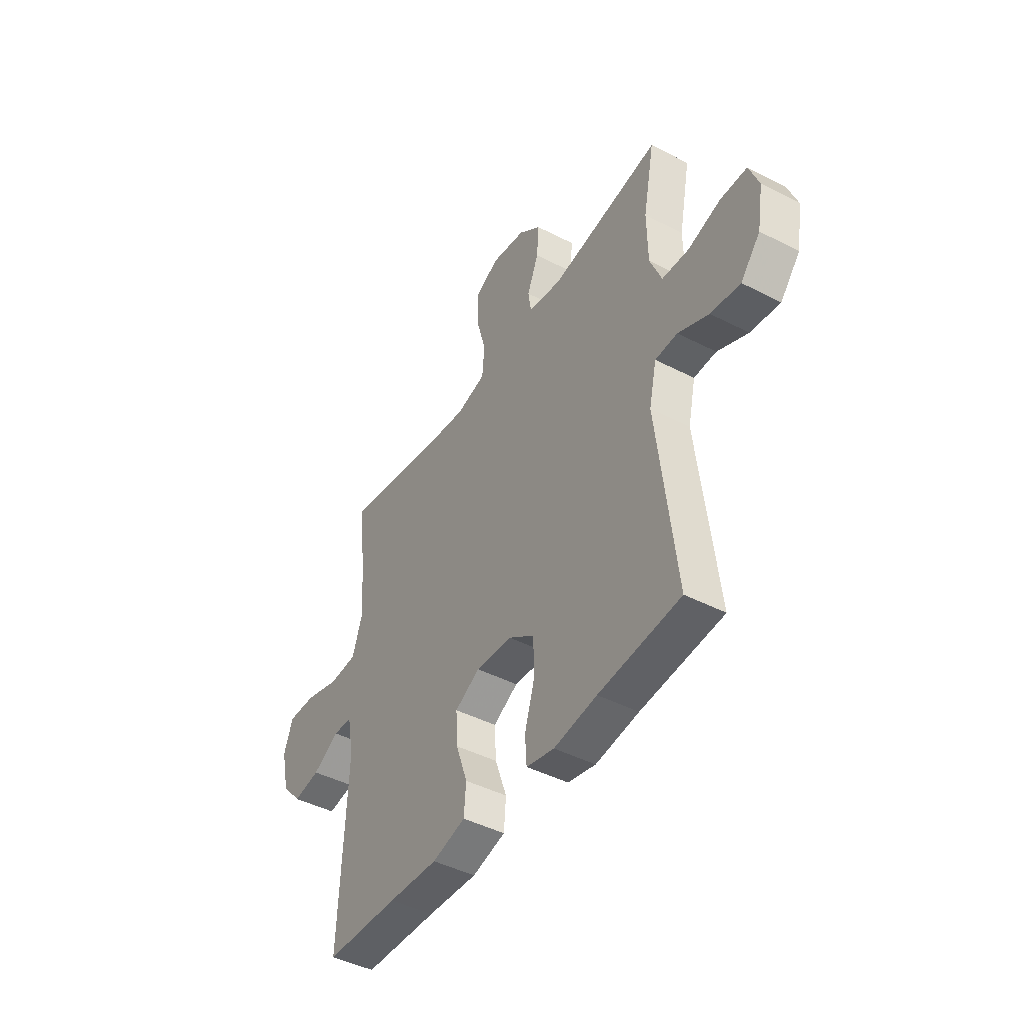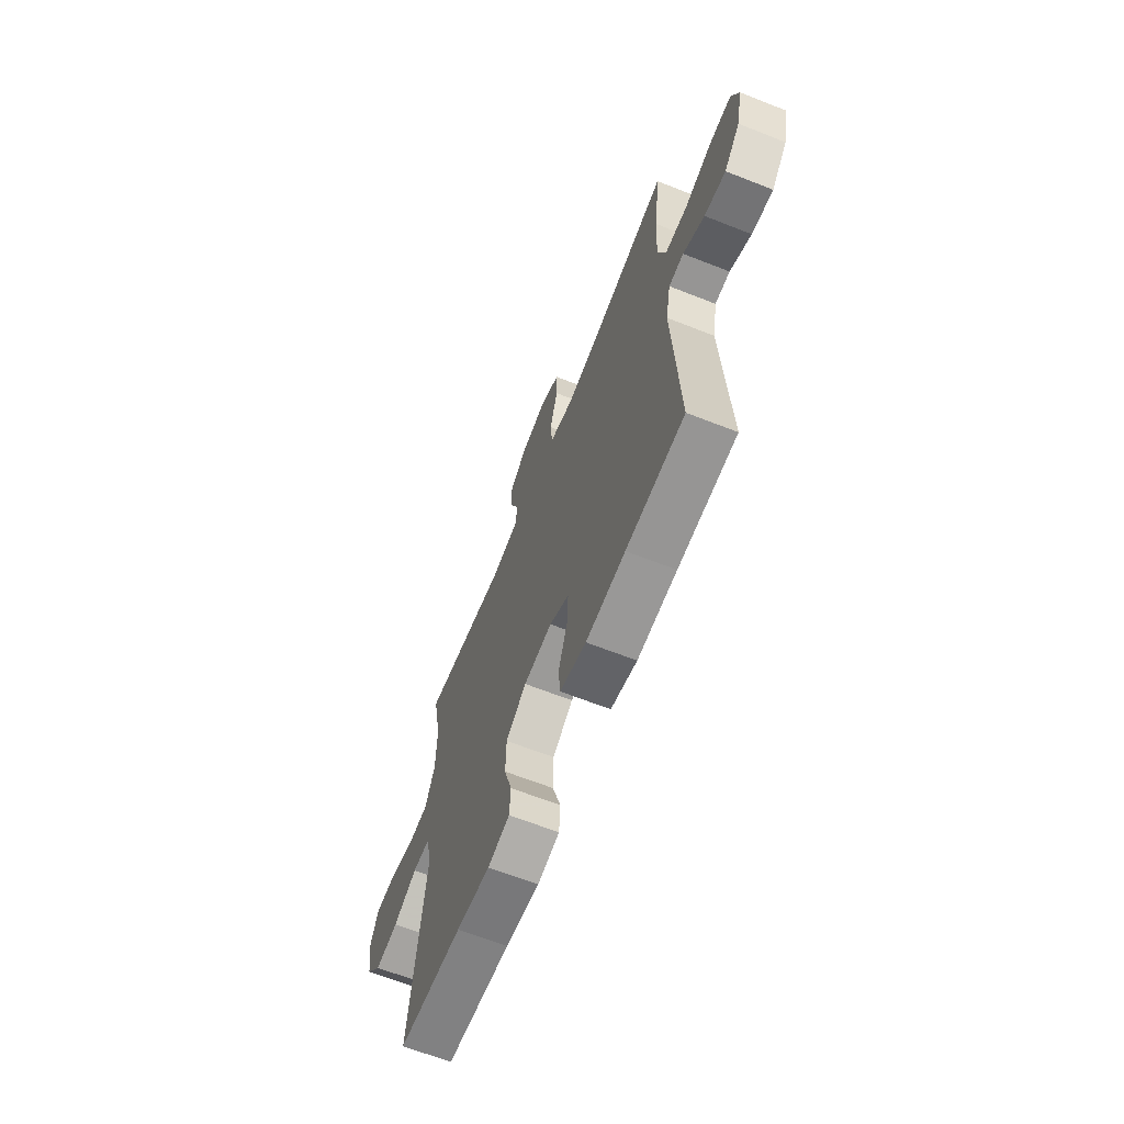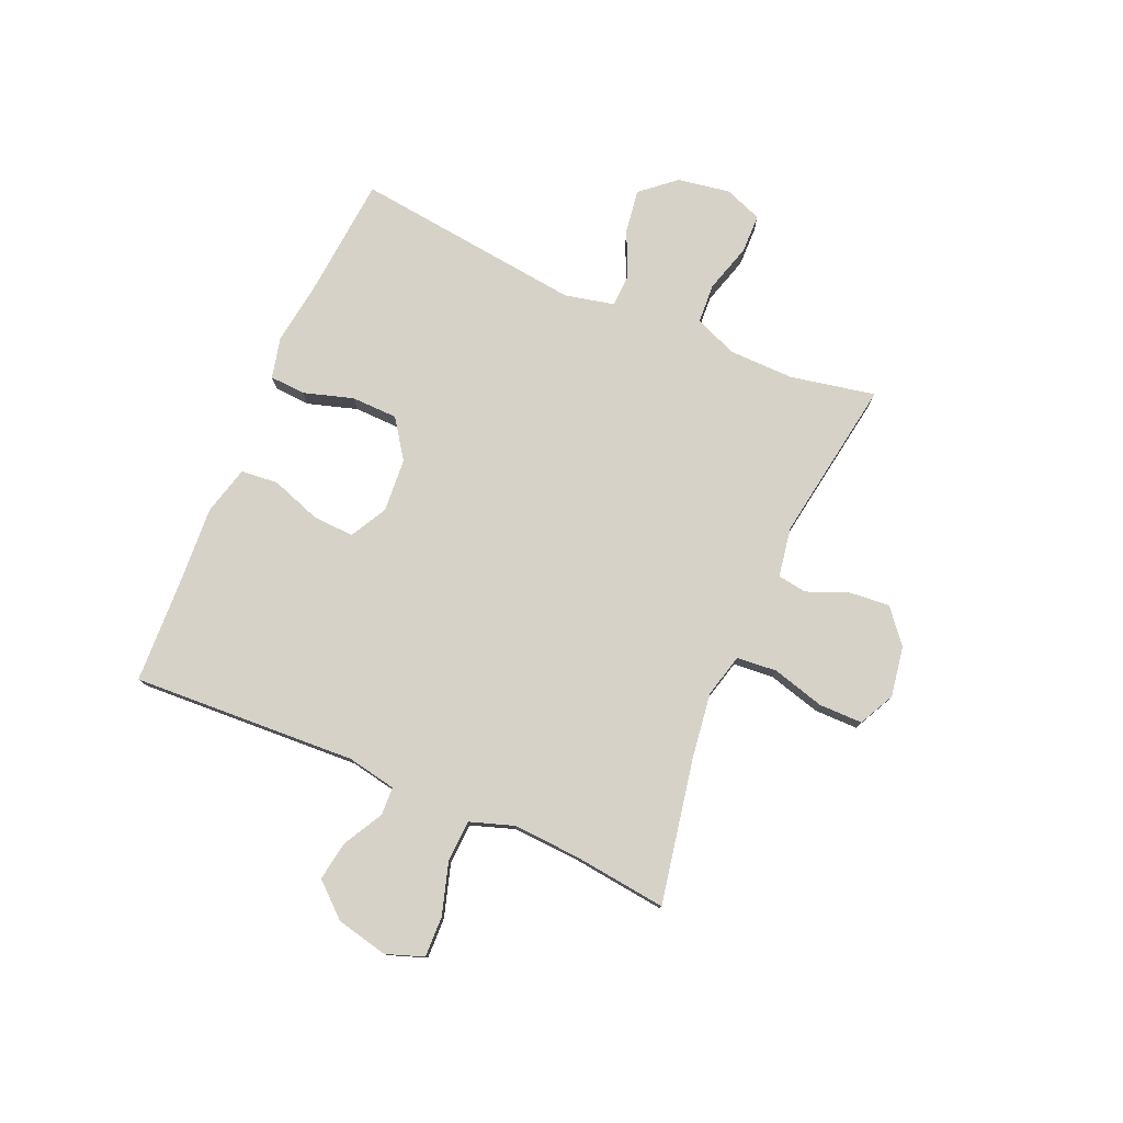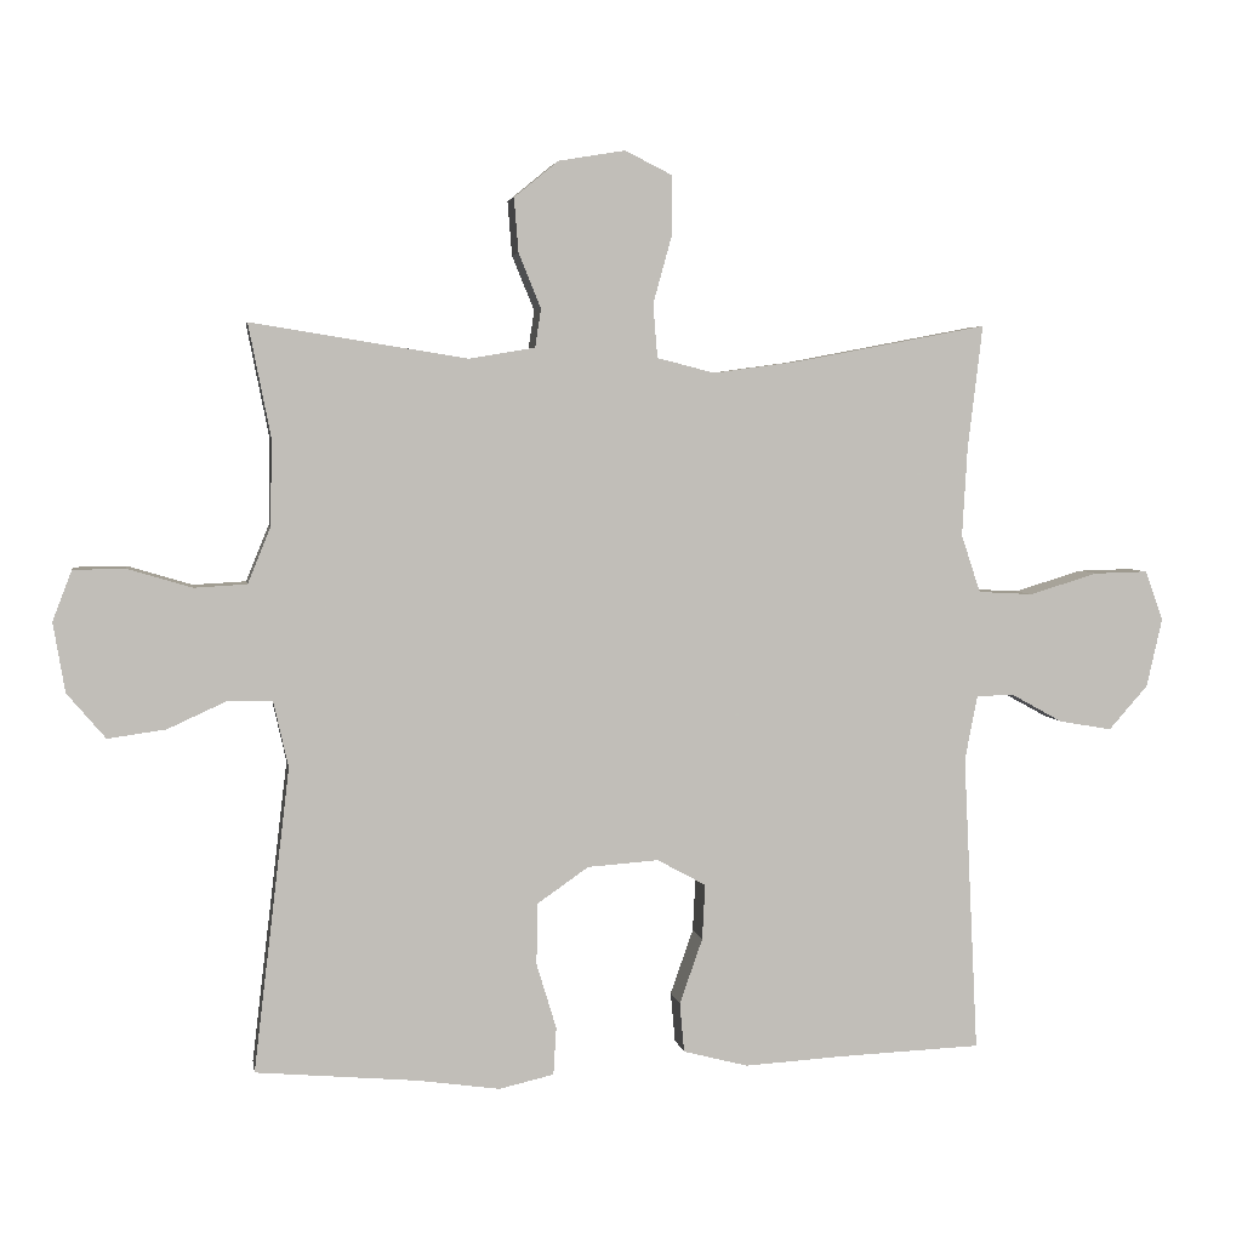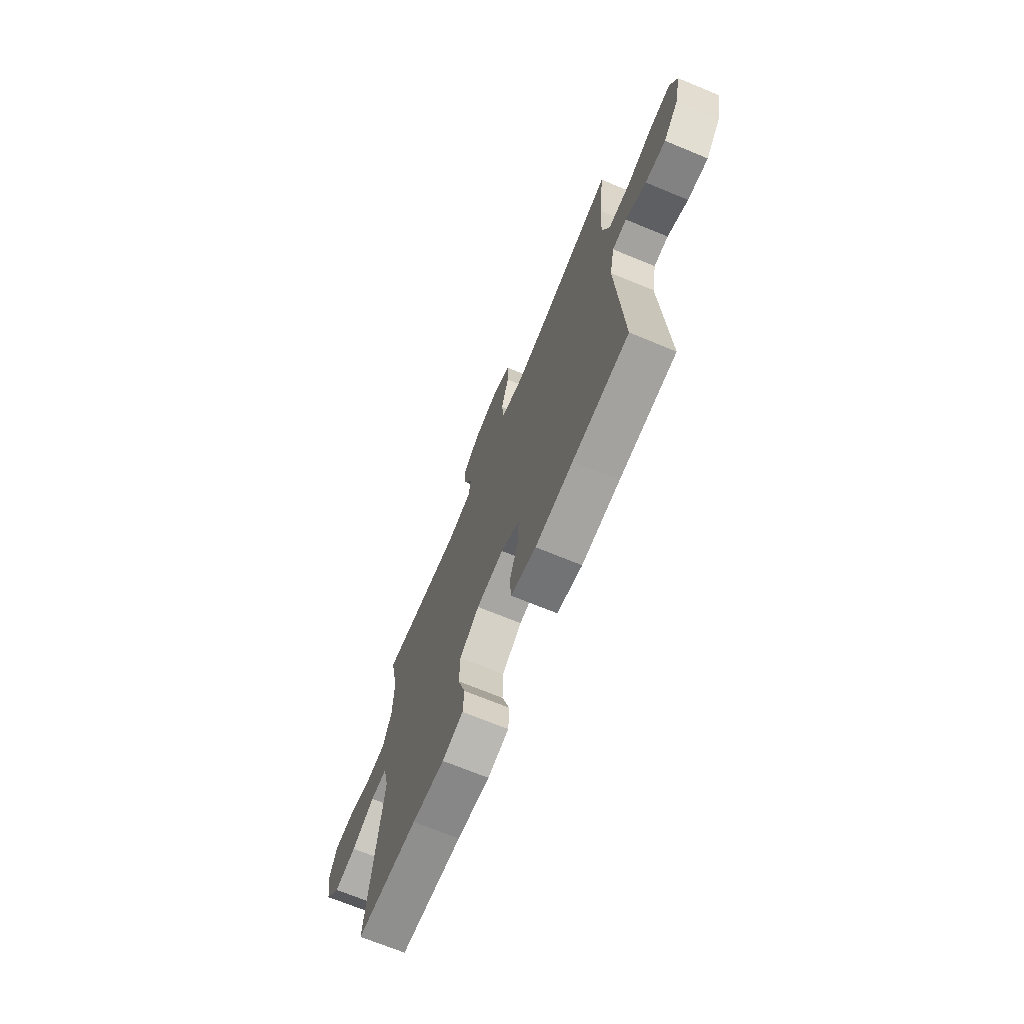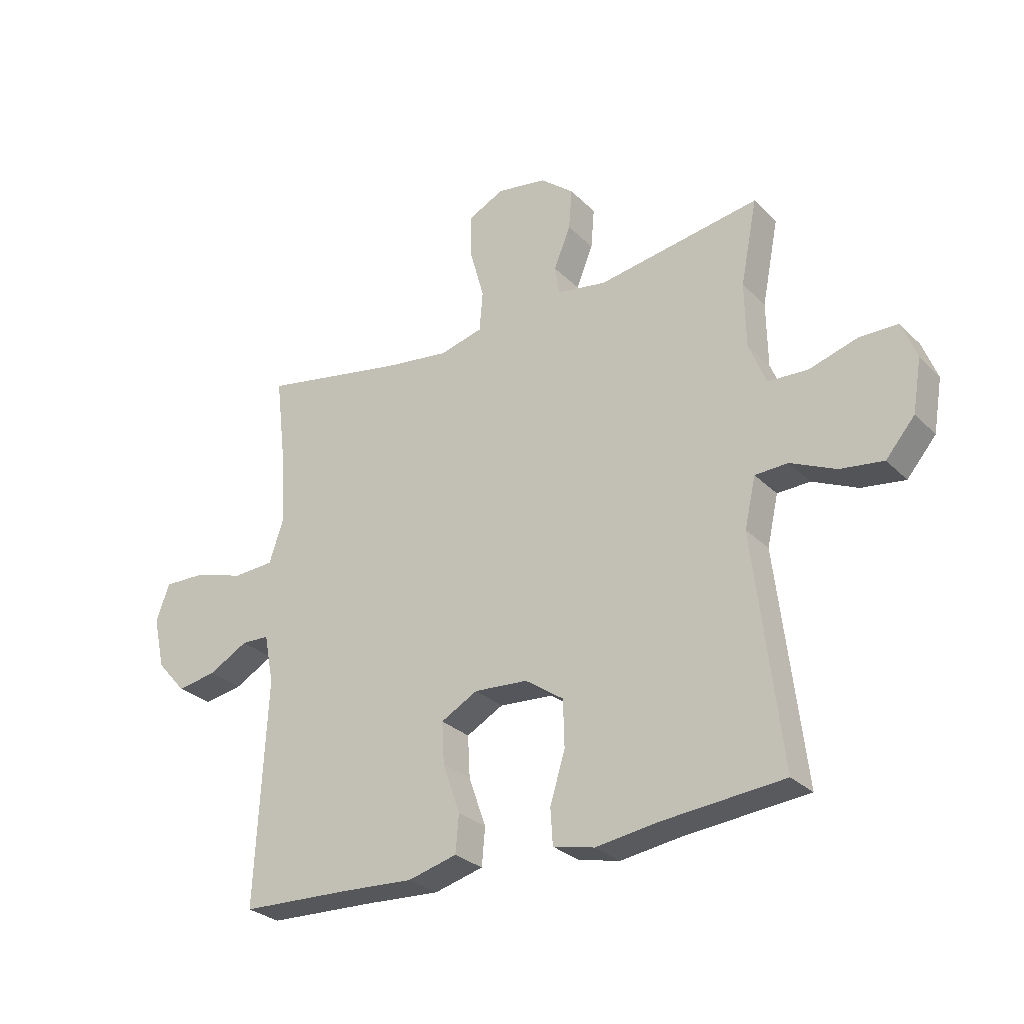
<metadata>
{"format":"obj","ext":"obj","renderer":"f3d","projection":"perspective","resolution":1024,"background":"white","views":[{"elev":-44.6,"azim":59.0,"up":"+Z"},{"elev":-65.3,"azim":-111.6,"up":"+Z"},{"elev":77.9,"azim":-66.7,"up":"+Y"},{"elev":4.1,"azim":170.7,"up":"+Z"},{"elev":-70.1,"azim":-112.4,"up":"+Z"},{"elev":-28.5,"azim":34.9,"up":"+Z"}]}
</metadata>
<code>
v -0.5 0.07 0.5
v -0.242 0.07 0.451
v -0.125 0.07 0.435
v -0.047 0.07 0.455
v -0.041 0.07 0.527
v -0.067 0.07 0.621
v -0.067 0.07 0.699
v -0.003 0.07 0.731
v 0.087 0.07 0.716
v 0.147 0.07 0.667
v 0.141 0.07 0.594
v 0.111 0.07 0.52
v 0.119 0.07 0.468
v 0.208 0.07 0.453
v 0.5 0.07 0.5
v 0.47 0.07 0.348
v 0.472 0.07 0.231
v 0.503 0.07 0.155
v 0.574 0.07 0.151
v 0.661 0.07 0.177
v 0.731 0.07 0.176
v 0.757 0.07 0.108
v 0.741 0.07 0.014
v 0.689 0.07 -0.047
v 0.611 0.07 -0.036
v 0.53 0.07 0.001
v 0.471 0.07 -0.001
v 0.451 0.07 -0.09
v 0.5 0.07 -0.5
v 0.284 0.07 -0.519
v 0.17 0.07 -0.535
v 0.096 0.07 -0.518
v 0.092 0.07 -0.454
v 0.119 0.07 -0.365
v 0.117 0.07 -0.282
v 0.048 0.07 -0.234
v -0.048 0.07 -0.227
v -0.114 0.07 -0.263
v -0.11 0.07 -0.338
v -0.079 0.07 -0.426
v -0.085 0.07 -0.493
v -0.173 0.07 -0.516
v -0.305 0.07 -0.508
v -0.5 0.07 -0.5
v -0.48 0.07 -0.098
v -0.497 0.07 -0.01
v -0.547 0.07 -0.008
v -0.618 0.07 -0.047
v -0.689 0.07 -0.059
v -0.742 0.07 0.001
v -0.763 0.07 0.094
v -0.739 0.07 0.161
v -0.666 0.07 0.159
v -0.573 0.07 0.131
v -0.499 0.07 0.135
v -0.473 0.07 0.213
v -0.48 0.07 0.333
v -0.5 0 0.5
v -0.242 0 0.451
v -0.125 0 0.435
v -0.047 0 0.455
v -0.041 0 0.527
v -0.067 0 0.621
v -0.067 0 0.699
v -0.003 0 0.731
v 0.087 0 0.716
v 0.147 0 0.667
v 0.141 0 0.594
v 0.111 0 0.52
v 0.119 0 0.468
v 0.208 0 0.453
v 0.5 0 0.5
v 0.47 0 0.348
v 0.472 0 0.231
v 0.503 0 0.155
v 0.574 0 0.151
v 0.661 0 0.177
v 0.731 0 0.176
v 0.757 0 0.108
v 0.741 0 0.014
v 0.689 0 -0.047
v 0.611 0 -0.036
v 0.53 0 0.001
v 0.471 0 -0.001
v 0.451 0 -0.09
v 0.5 0 -0.5
v 0.284 0 -0.519
v 0.17 0 -0.535
v 0.096 0 -0.518
v 0.092 0 -0.454
v 0.119 0 -0.365
v 0.117 0 -0.282
v 0.048 0 -0.234
v -0.048 0 -0.227
v -0.114 0 -0.263
v -0.11 0 -0.338
v -0.079 0 -0.426
v -0.085 0 -0.493
v -0.173 0 -0.516
v -0.305 0 -0.508
v -0.5 0 -0.5
v -0.48 0 -0.098
v -0.497 0 -0.01
v -0.547 0 -0.008
v -0.618 0 -0.047
v -0.689 0 -0.059
v -0.742 0 0.001
v -0.763 0 0.094
v -0.739 0 0.161
v -0.666 0 0.159
v -0.573 0 0.131
v -0.499 0 0.135
v -0.473 0 0.213
v -0.48 0 0.333
f 52 53 54
f 51 52 54
f 50 51 54
f 49 50 54
f 48 49 54
f 47 48 54
f 46 47 54 55
f 45 46 55 56
f 43 44 45
f 43 45 56
f 42 43 56
f 41 42 56
f 40 41 56
f 39 40 56
f 32 33 34
f 31 32 34
f 30 31 34
f 30 34 35
f 29 30 35
f 28 29 35
f 27 28 35 36
f 24 25 26
f 23 24 26
f 22 23 26
f 21 22 26
f 20 21 26
f 19 20 26
f 18 19 26 27
f 27 36 37
f 18 27 37
f 17 18 37
f 14 15 16
f 17 37 38
f 16 17 38
f 14 16 38
f 13 14 38
f 10 11 12
f 9 10 12
f 8 9 12
f 7 8 12
f 6 7 12
f 5 6 12
f 57 1 2
f 56 57 2
f 39 56 2
f 38 39 2
f 4 5 12 13
f 3 4 13 38
f 2 3 38
f 111 110 109
f 111 109 108
f 111 108 107
f 111 107 106
f 111 106 105
f 111 105 104
f 112 111 104 103
f 113 112 103 102
f 102 101 100
f 113 102 100
f 113 100 99
f 113 99 98
f 113 98 97
f 113 97 96
f 91 90 89
f 91 89 88
f 91 88 87
f 92 91 87
f 92 87 86
f 92 86 85
f 93 92 85 84
f 83 82 81
f 83 81 80
f 83 80 79
f 83 79 78
f 83 78 77
f 83 77 76
f 84 83 76 75
f 94 93 84
f 94 84 75
f 94 75 74
f 73 72 71
f 95 94 74
f 95 74 73
f 95 73 71
f 95 71 70
f 69 68 67
f 69 67 66
f 69 66 65
f 69 65 64
f 69 64 63
f 69 63 62
f 59 58 114
f 59 114 113
f 59 113 96
f 59 96 95
f 70 69 62 61
f 95 70 61 60
f 95 60 59
f 1 58 59 2
f 2 59 60 3
f 3 60 61 4
f 4 61 62 5
f 5 62 63 6
f 6 63 64 7
f 7 64 65 8
f 8 65 66 9
f 9 66 67 10
f 10 67 68 11
f 11 68 69 12
f 12 69 70 13
f 13 70 71 14
f 14 71 72 15
f 15 72 73 16
f 16 73 74 17
f 17 74 75 18
f 18 75 76 19
f 19 76 77 20
f 20 77 78 21
f 21 78 79 22
f 22 79 80 23
f 23 80 81 24
f 24 81 82 25
f 25 82 83 26
f 26 83 84 27
f 27 84 85 28
f 28 85 86 29
f 29 86 87 30
f 30 87 88 31
f 31 88 89 32
f 32 89 90 33
f 33 90 91 34
f 34 91 92 35
f 35 92 93 36
f 36 93 94 37
f 37 94 95 38
f 38 95 96 39
f 39 96 97 40
f 40 97 98 41
f 41 98 99 42
f 42 99 100 43
f 43 100 101 44
f 44 101 102 45
f 45 102 103 46
f 46 103 104 47
f 47 104 105 48
f 48 105 106 49
f 49 106 107 50
f 50 107 108 51
f 51 108 109 52
f 52 109 110 53
f 53 110 111 54
f 54 111 112 55
f 55 112 113 56
f 56 113 114 57
f 57 114 58 1

</code>
